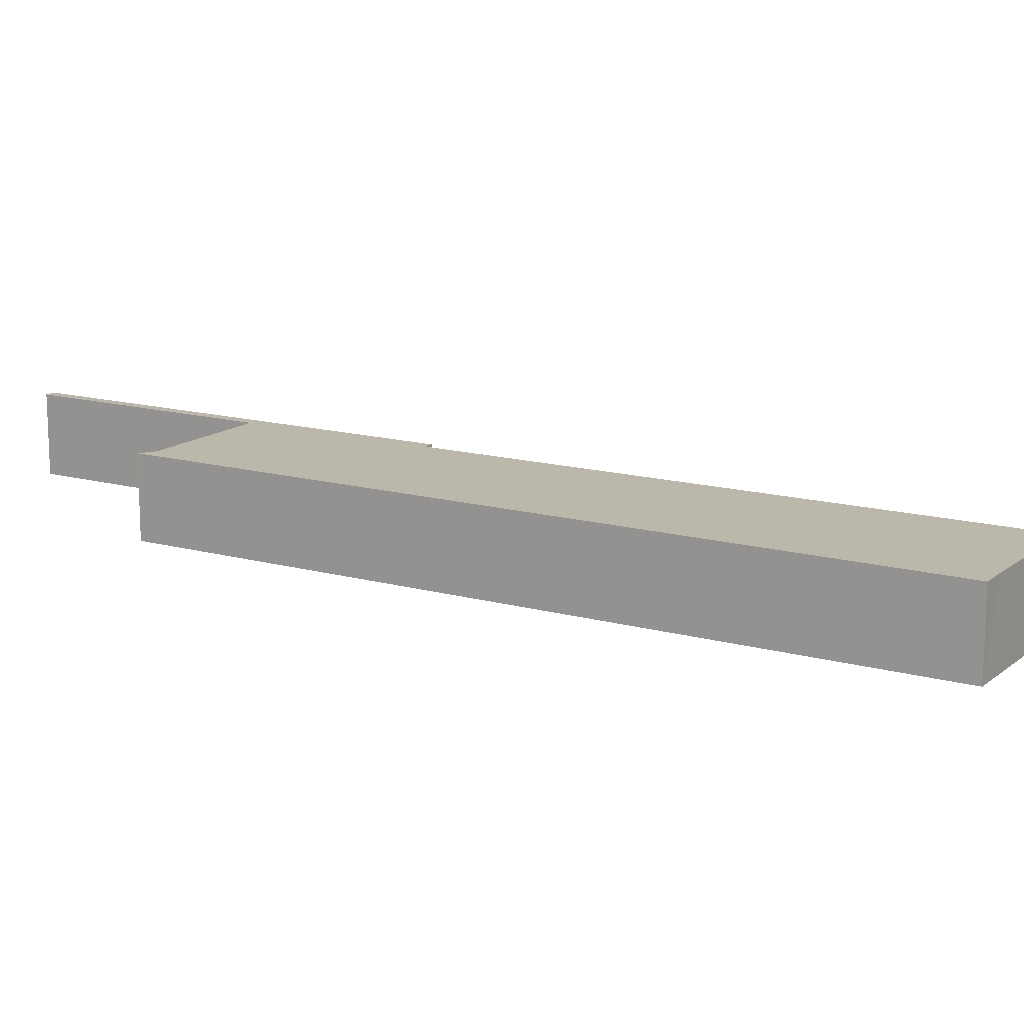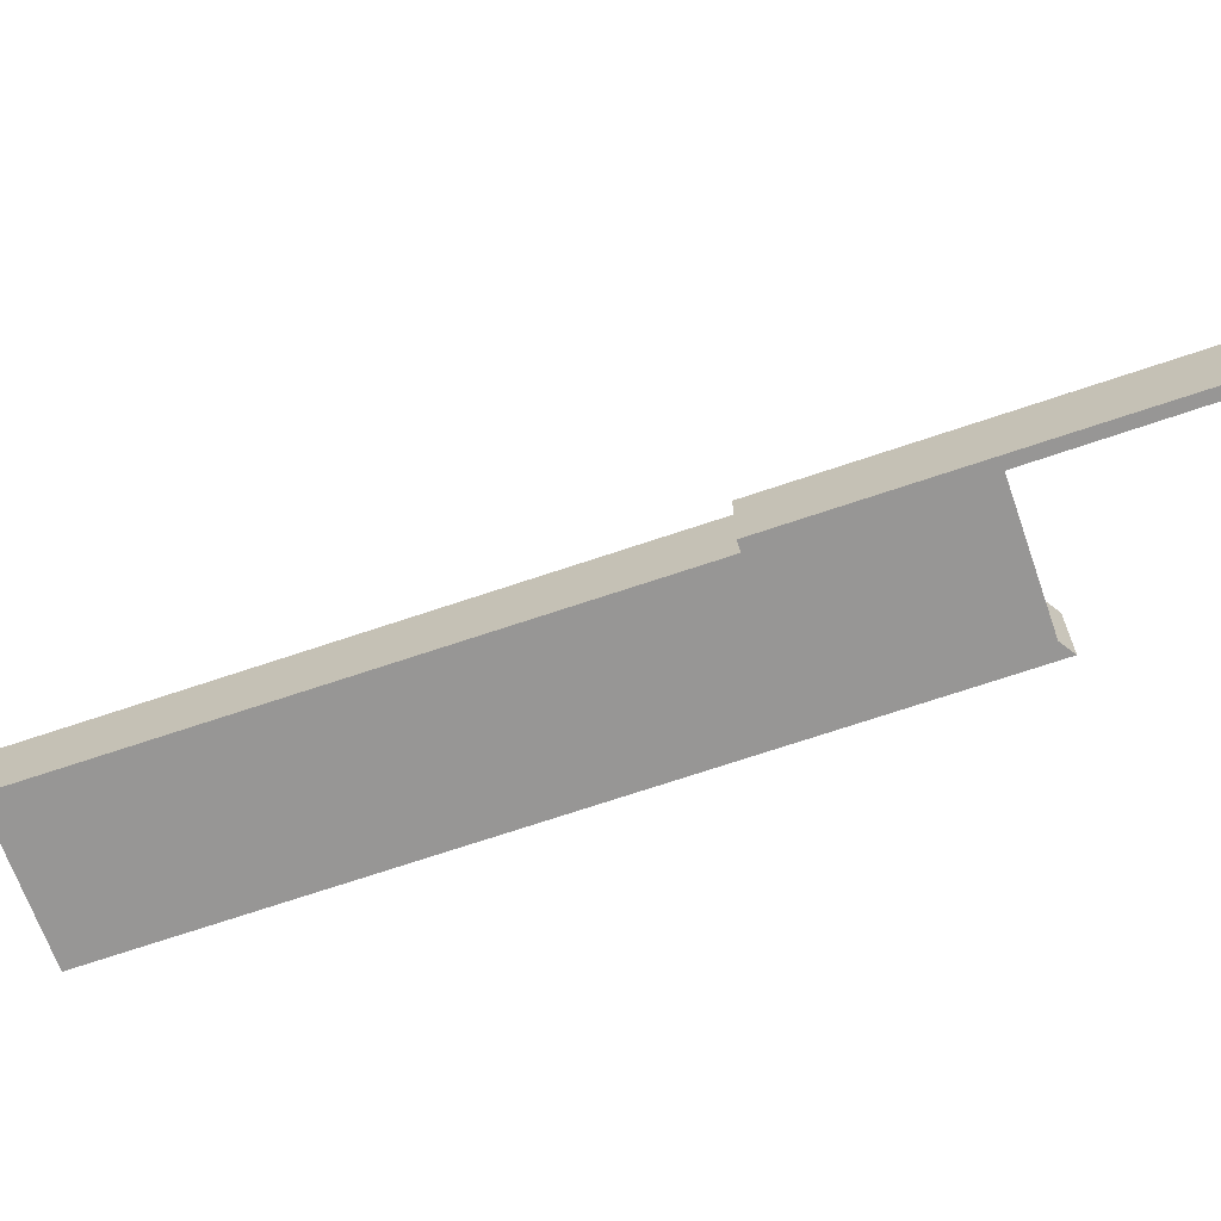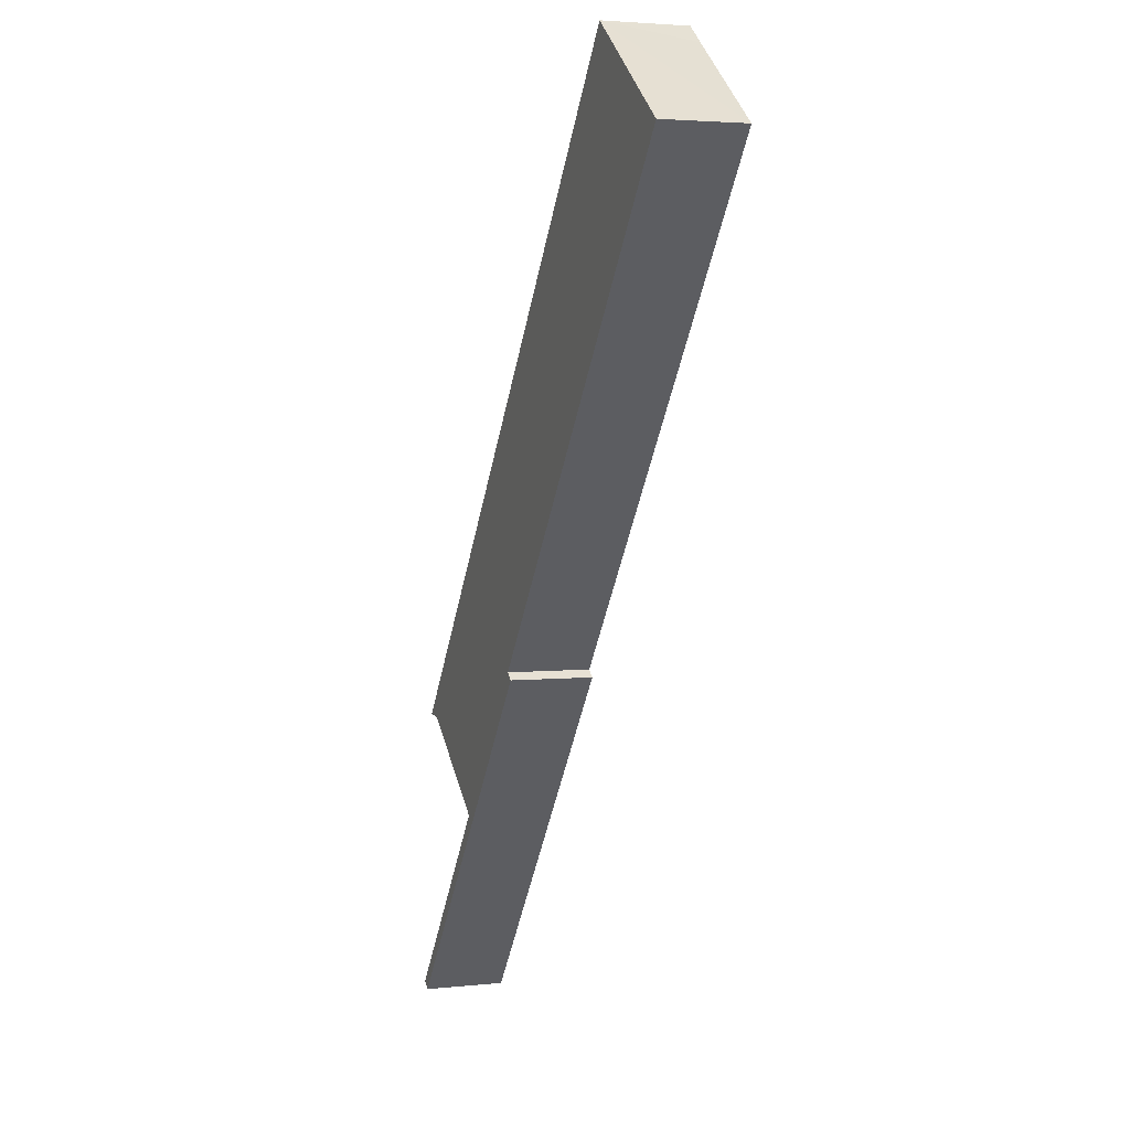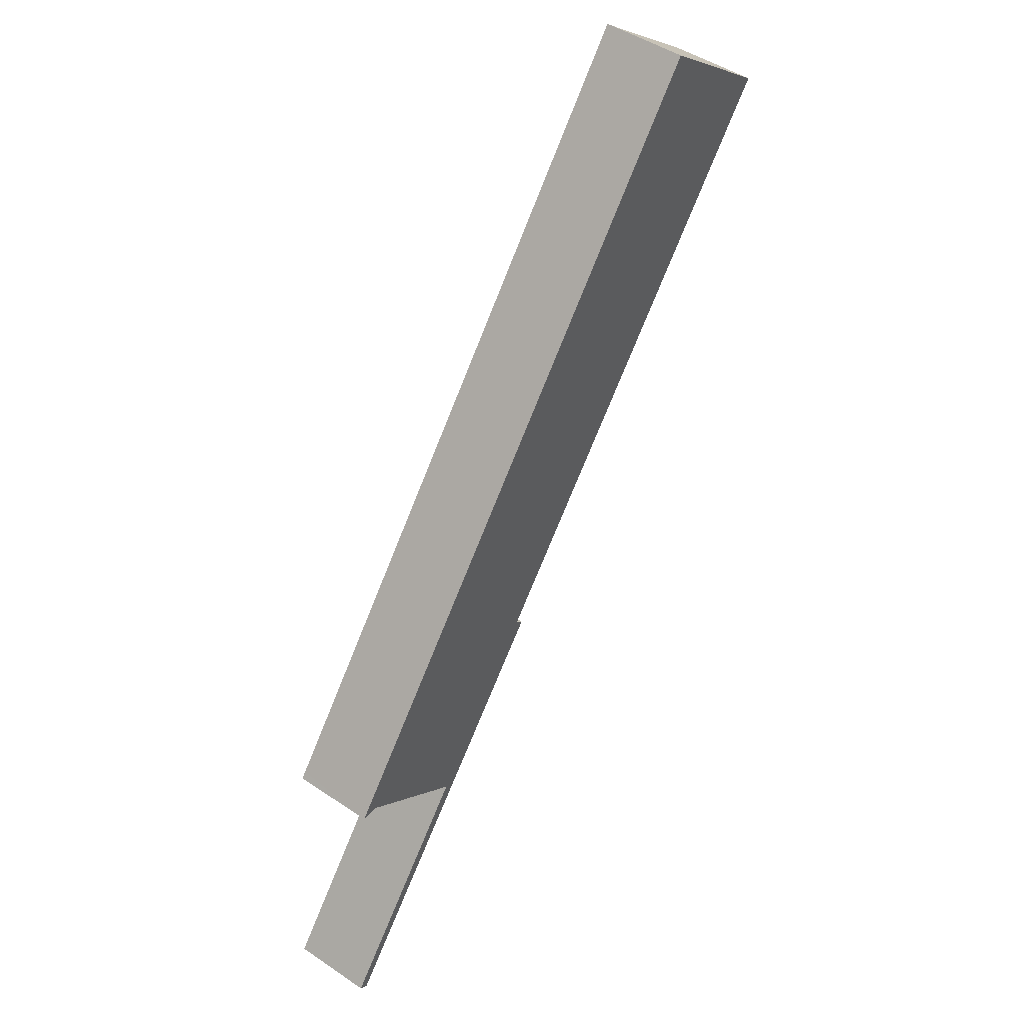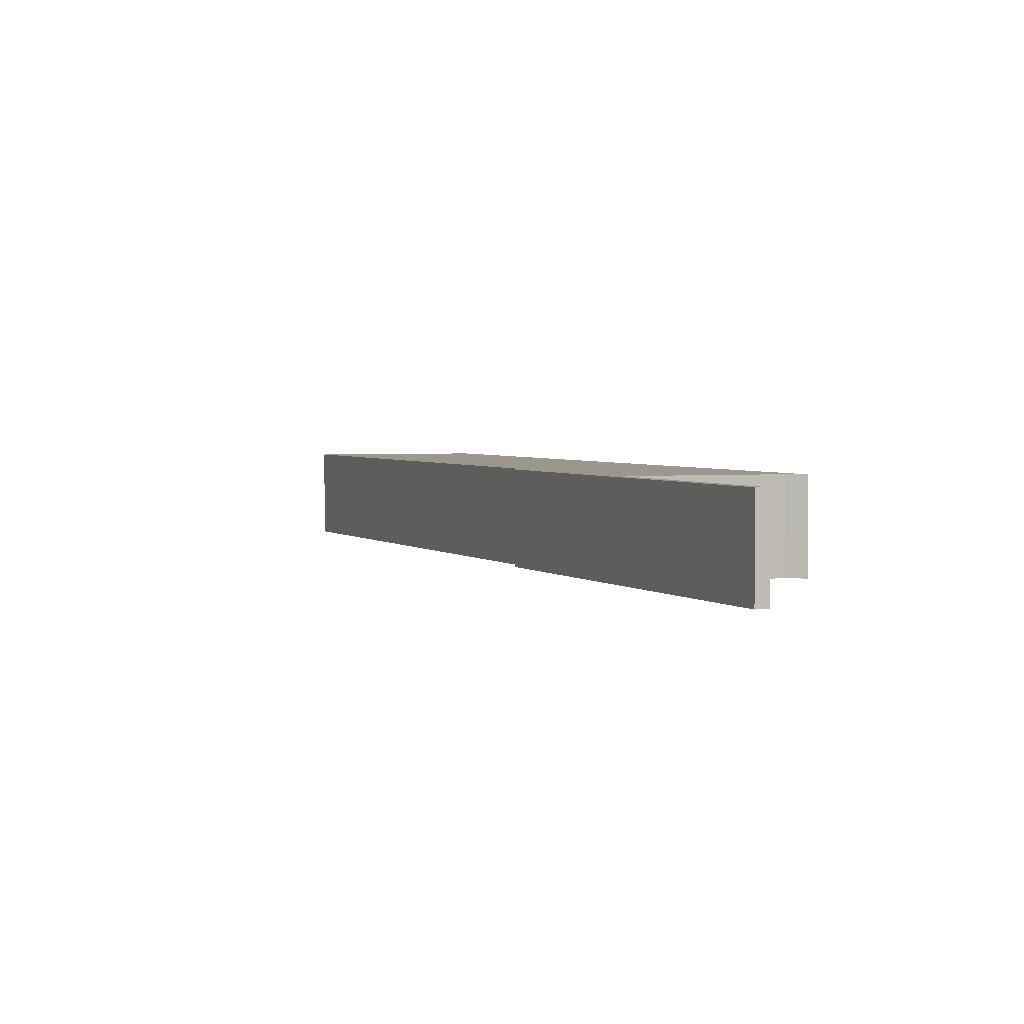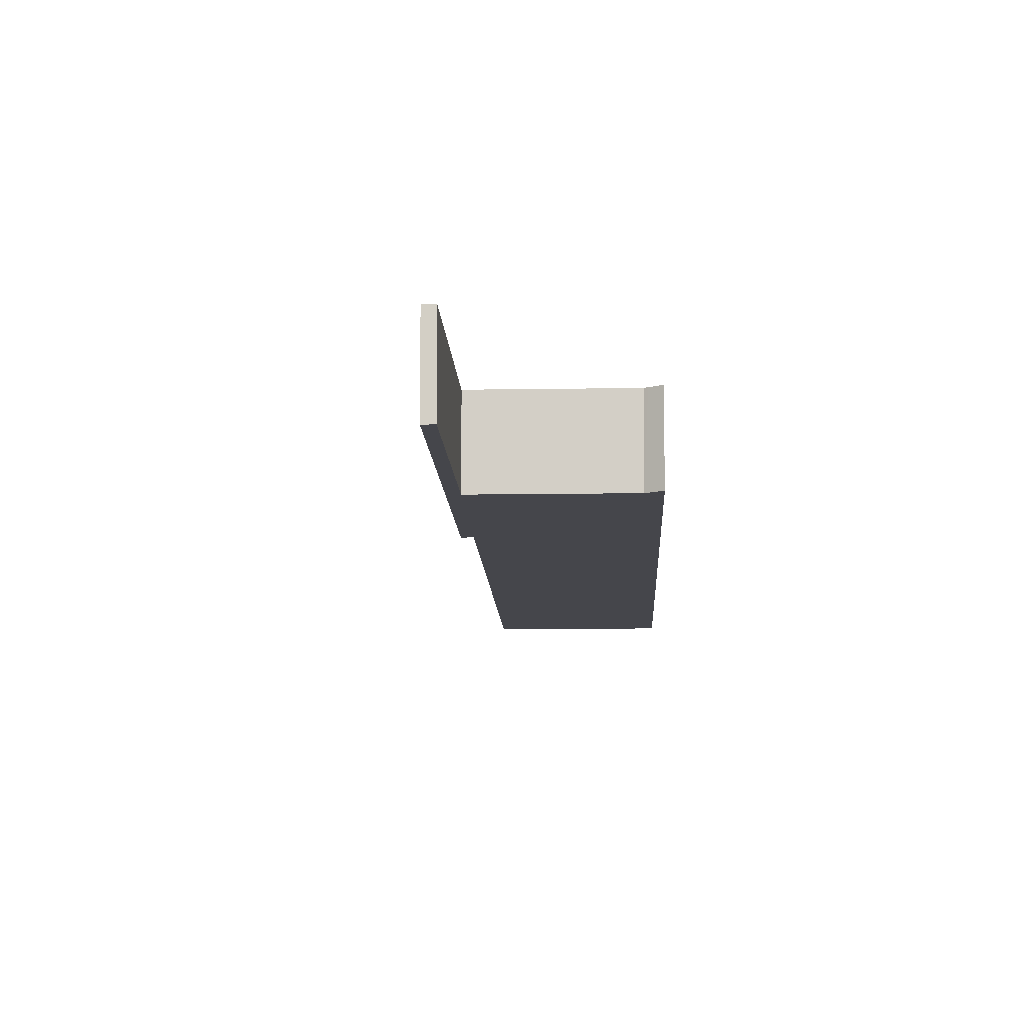
<metadata>
{"format":"obj","ext":"obj","renderer":"f3d","projection":"perspective","resolution":1024,"background":"white","views":[{"elev":14.5,"azim":-20.9,"up":"+Y"},{"elev":-67.9,"azim":147.0,"up":"+Y"},{"elev":3.2,"azim":70.2,"up":"+Z"},{"elev":47.1,"azim":-52.6,"up":"+Z"},{"elev":2.6,"azim":-162.6,"up":"+Y"},{"elev":-10.1,"azim":-139.6,"up":"+Y"}]}
</metadata>
<code>
v  1.443 3.574 12.85
v  1.849 3.574 12.53
v  1.234 3.574 12.58
v  2.03 3.574 12.52
v  0 3.574 2.188e-16
v  7.187 3.574 8.378
v  0.39 3.574 -0.288
v  6.772 3.574 8.701
v  12.56 3.574 15.23
v  6.833 3.574 8.78
v  12.2 3.574 15.53
v  22.86 3.574 40.33
v  23.79 3.574 39.59
v  28.36 3.574 36.1
v  0.39 1.763e-17 -0.288
v  7.187 -5.13e-16 8.378
v  12.56 -9.328e-16 15.23
v  28.36 -2.211e-15 36.1
v  12.2 -9.508e-16 15.53
v  0 0 0
v  6.833 -5.376e-16 8.78
v  2.03 -7.665e-16 12.52
v  6.772 -5.328e-16 8.701
v  1.234 -7.704e-16 12.58
v  22.86 -2.47e-15 40.33
v  1.443 -7.867e-16 12.85
v  1.849 -7.674e-16 12.53
v  23.79 -2.424e-15 39.59
g defaultobject
f 1 2 3
f 2 1 4
f 5 6 7
f 6 5 8
f 6 8 9
f 9 8 10
f 9 10 4
f 9 4 1
f 9 1 11
f 11 1 12
f 11 12 13
f 11 13 14
f 6 15 7
f 15 6 16
f 16 6 9
f 16 9 17
f 18 11 14
f 11 18 19
f 15 5 7
f 5 15 20
f 21 4 10
f 4 21 22
f 20 8 5
f 8 20 23
f 8 23 10
f 10 23 21
f 24 1 3
f 1 24 12
f 12 24 25
f 25 24 26
f 22 2 4
f 2 22 3
f 3 22 24
f 24 22 27
f 25 13 12
f 13 25 14
f 14 25 18
f 18 25 28
f 19 9 11
f 9 19 17
f 26 28 25
f 28 26 24
f 28 24 27
f 28 27 22
f 28 22 21
f 28 21 18
f 18 21 19
f 19 21 17
f 17 21 23
f 17 23 20
f 17 20 16
f 16 20 15

</code>
